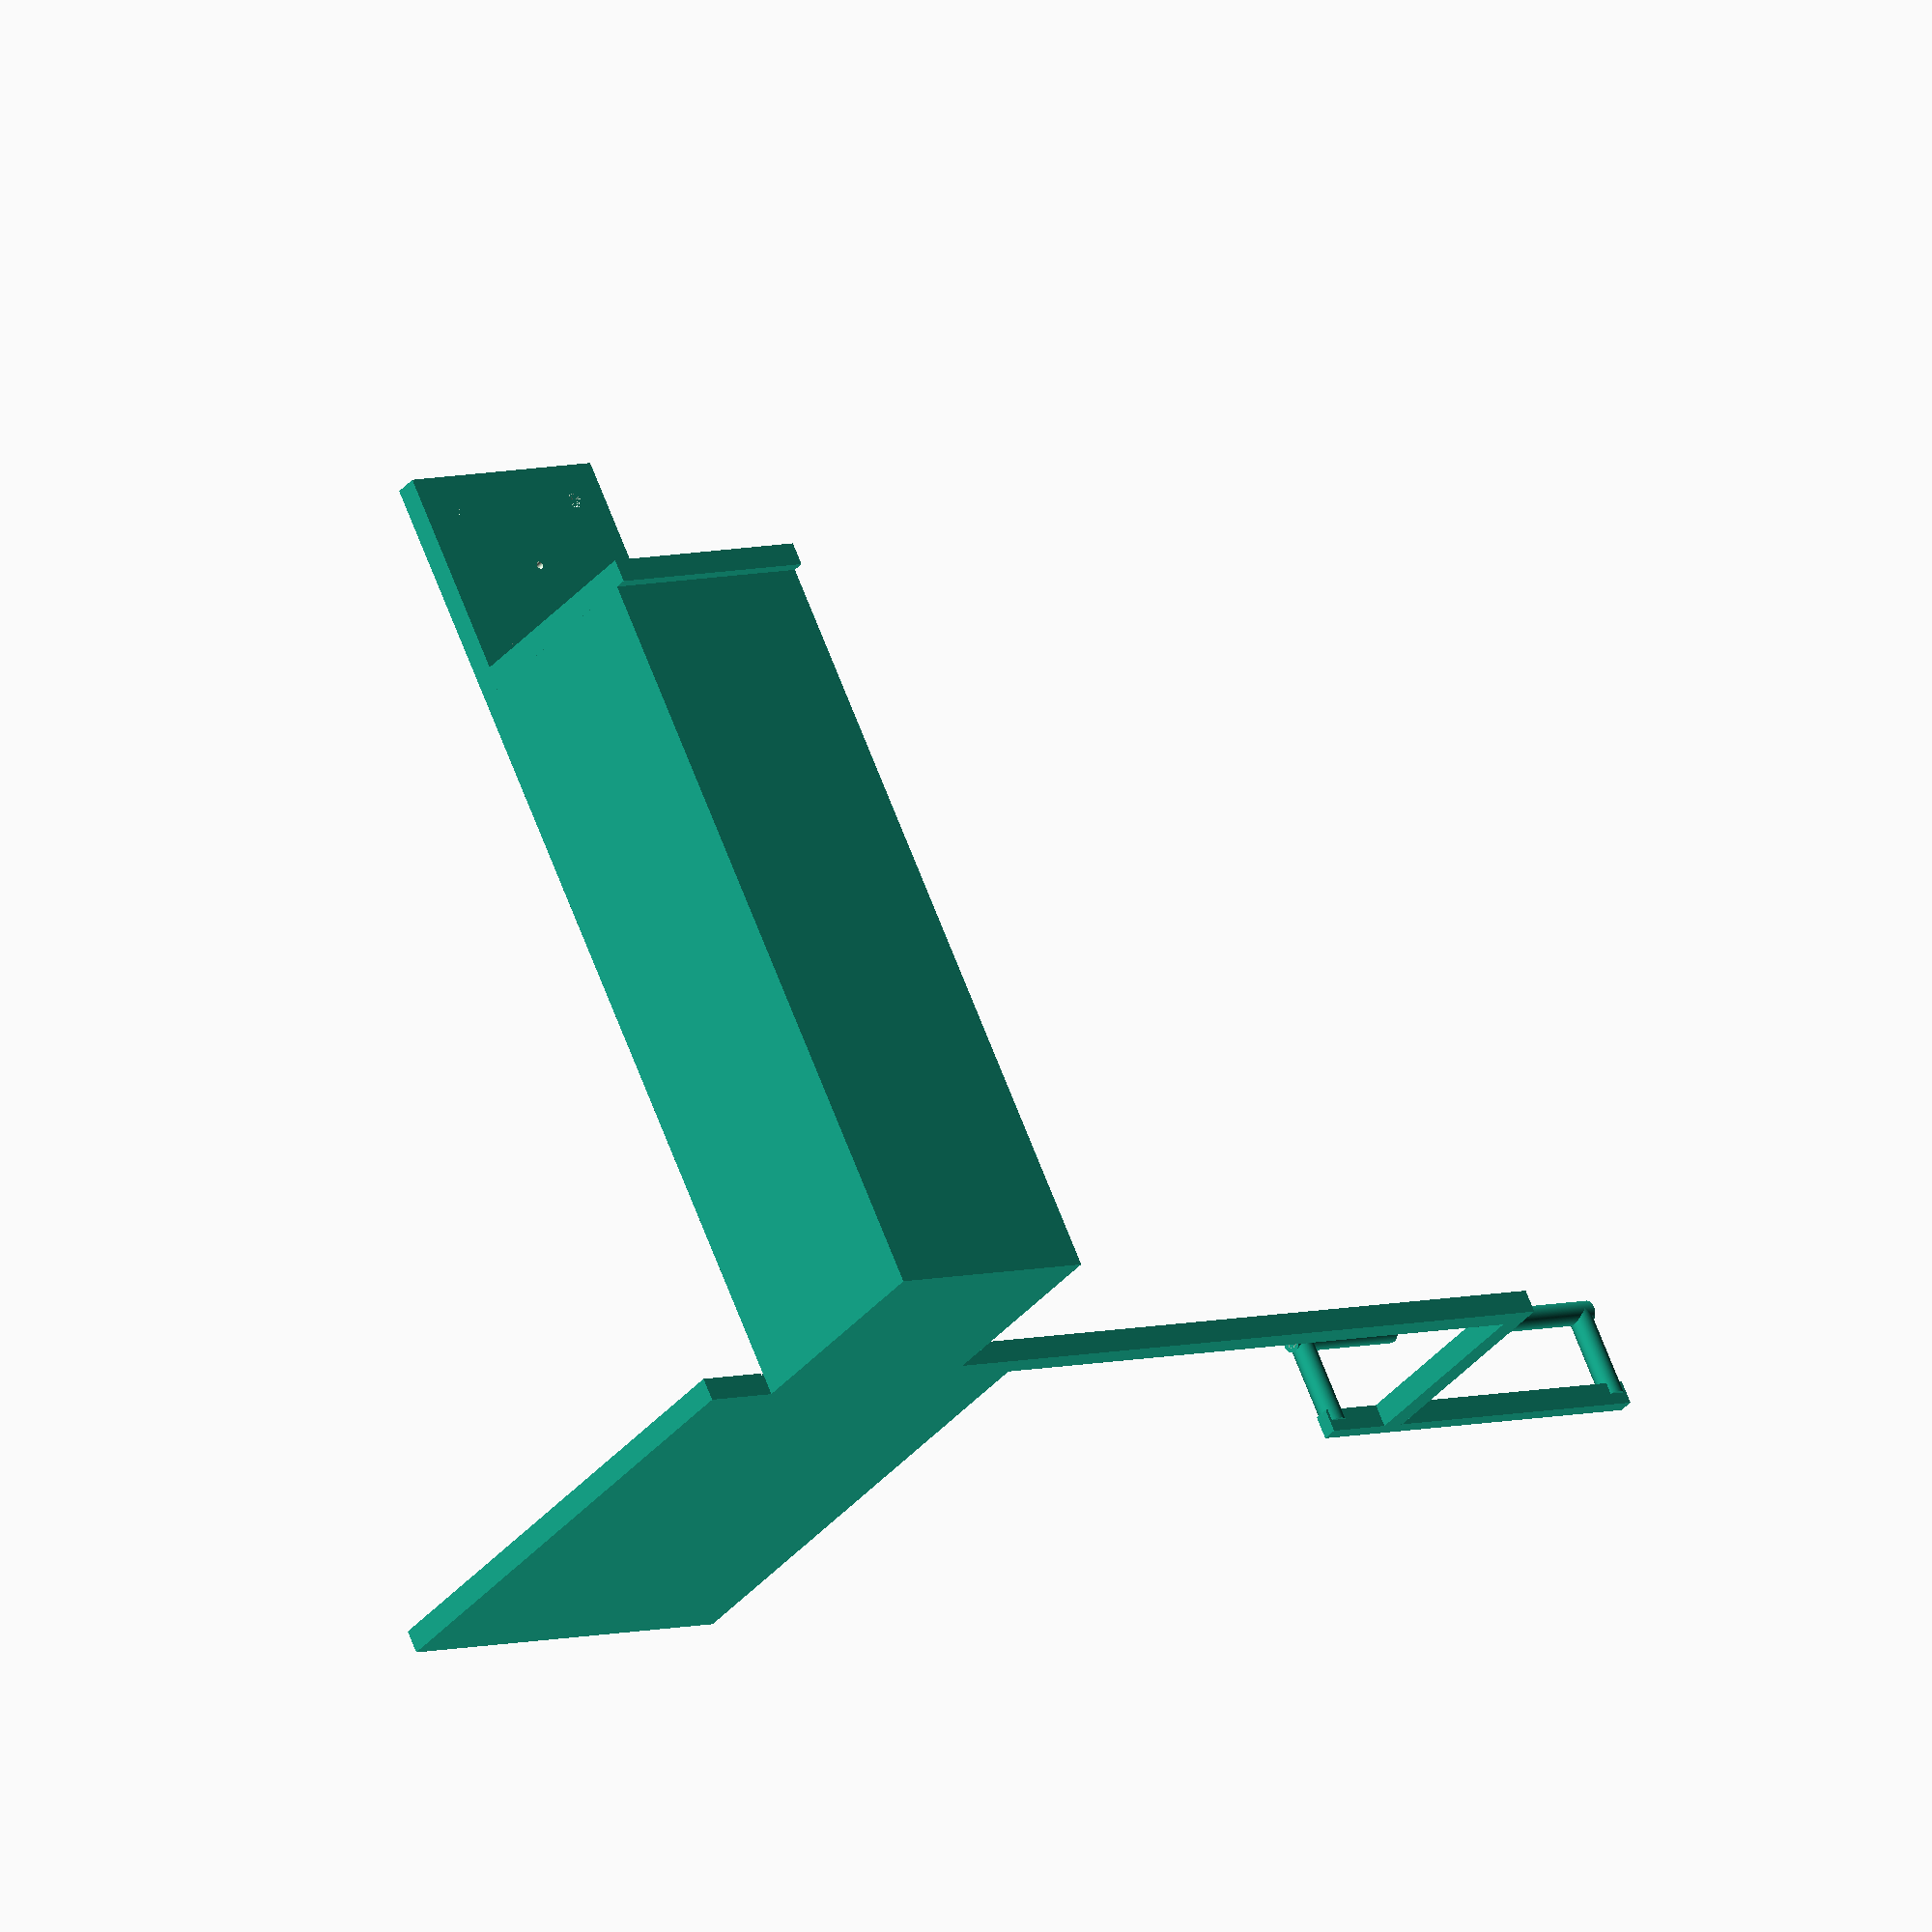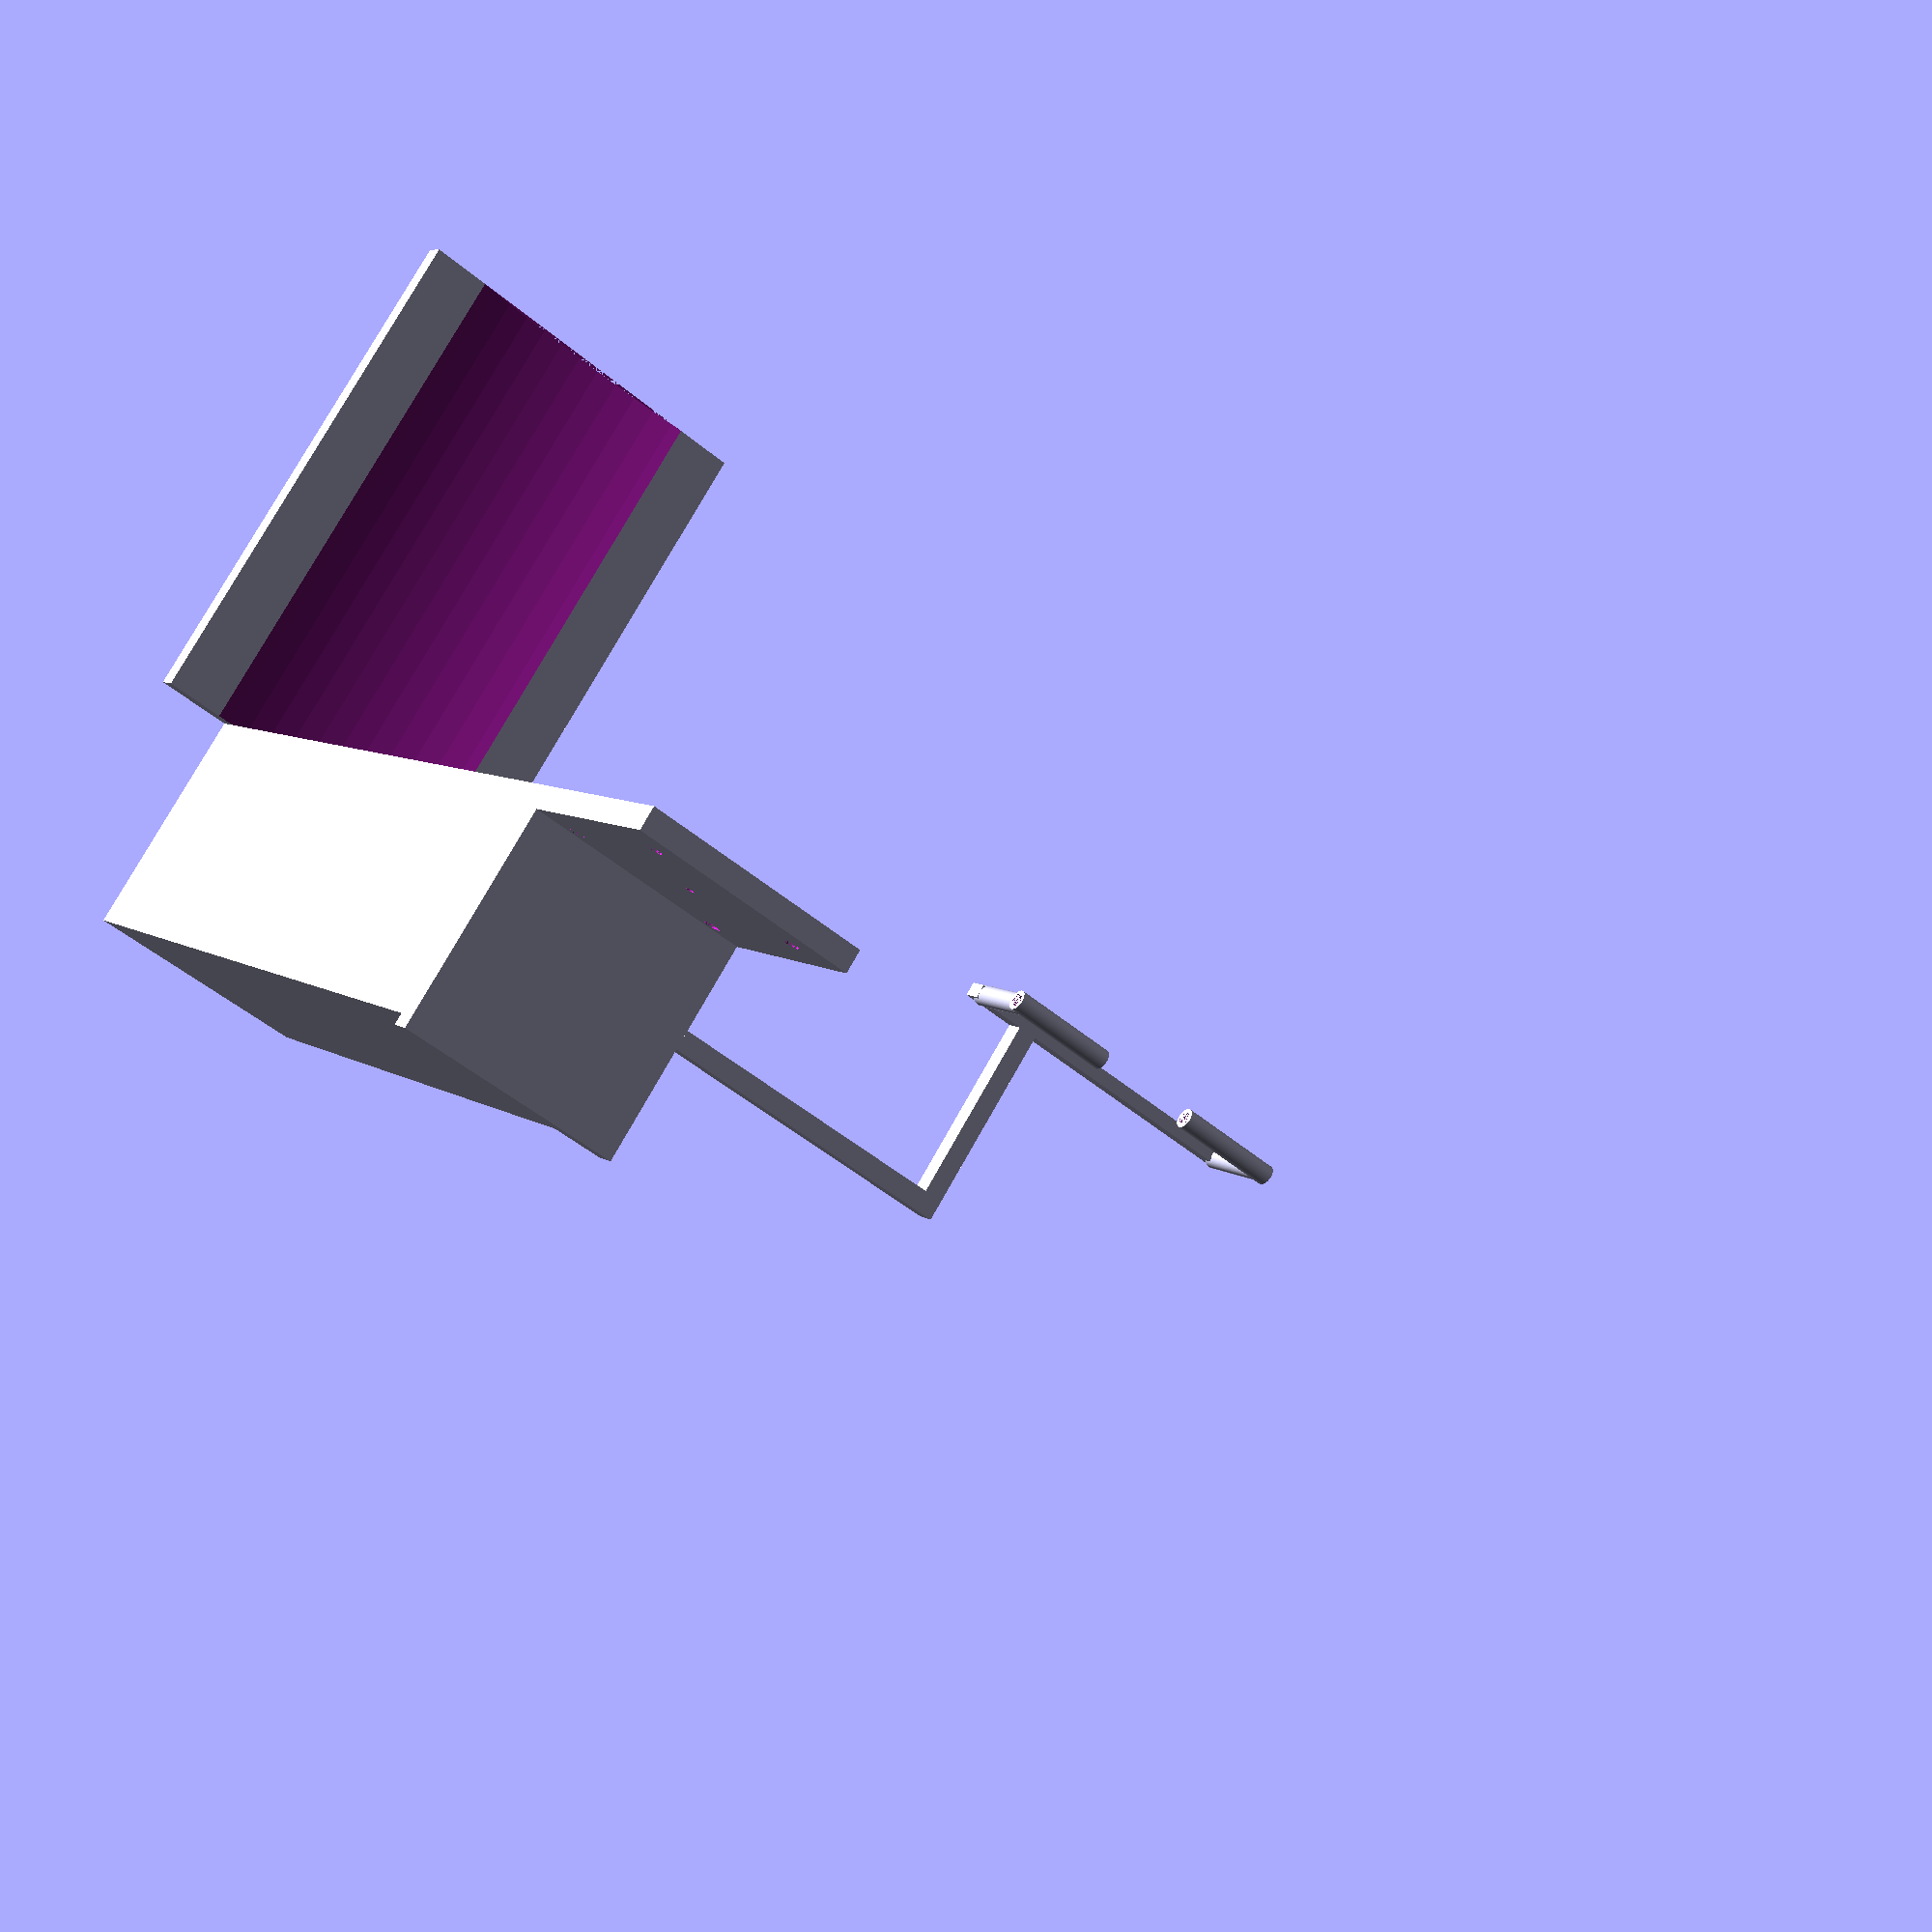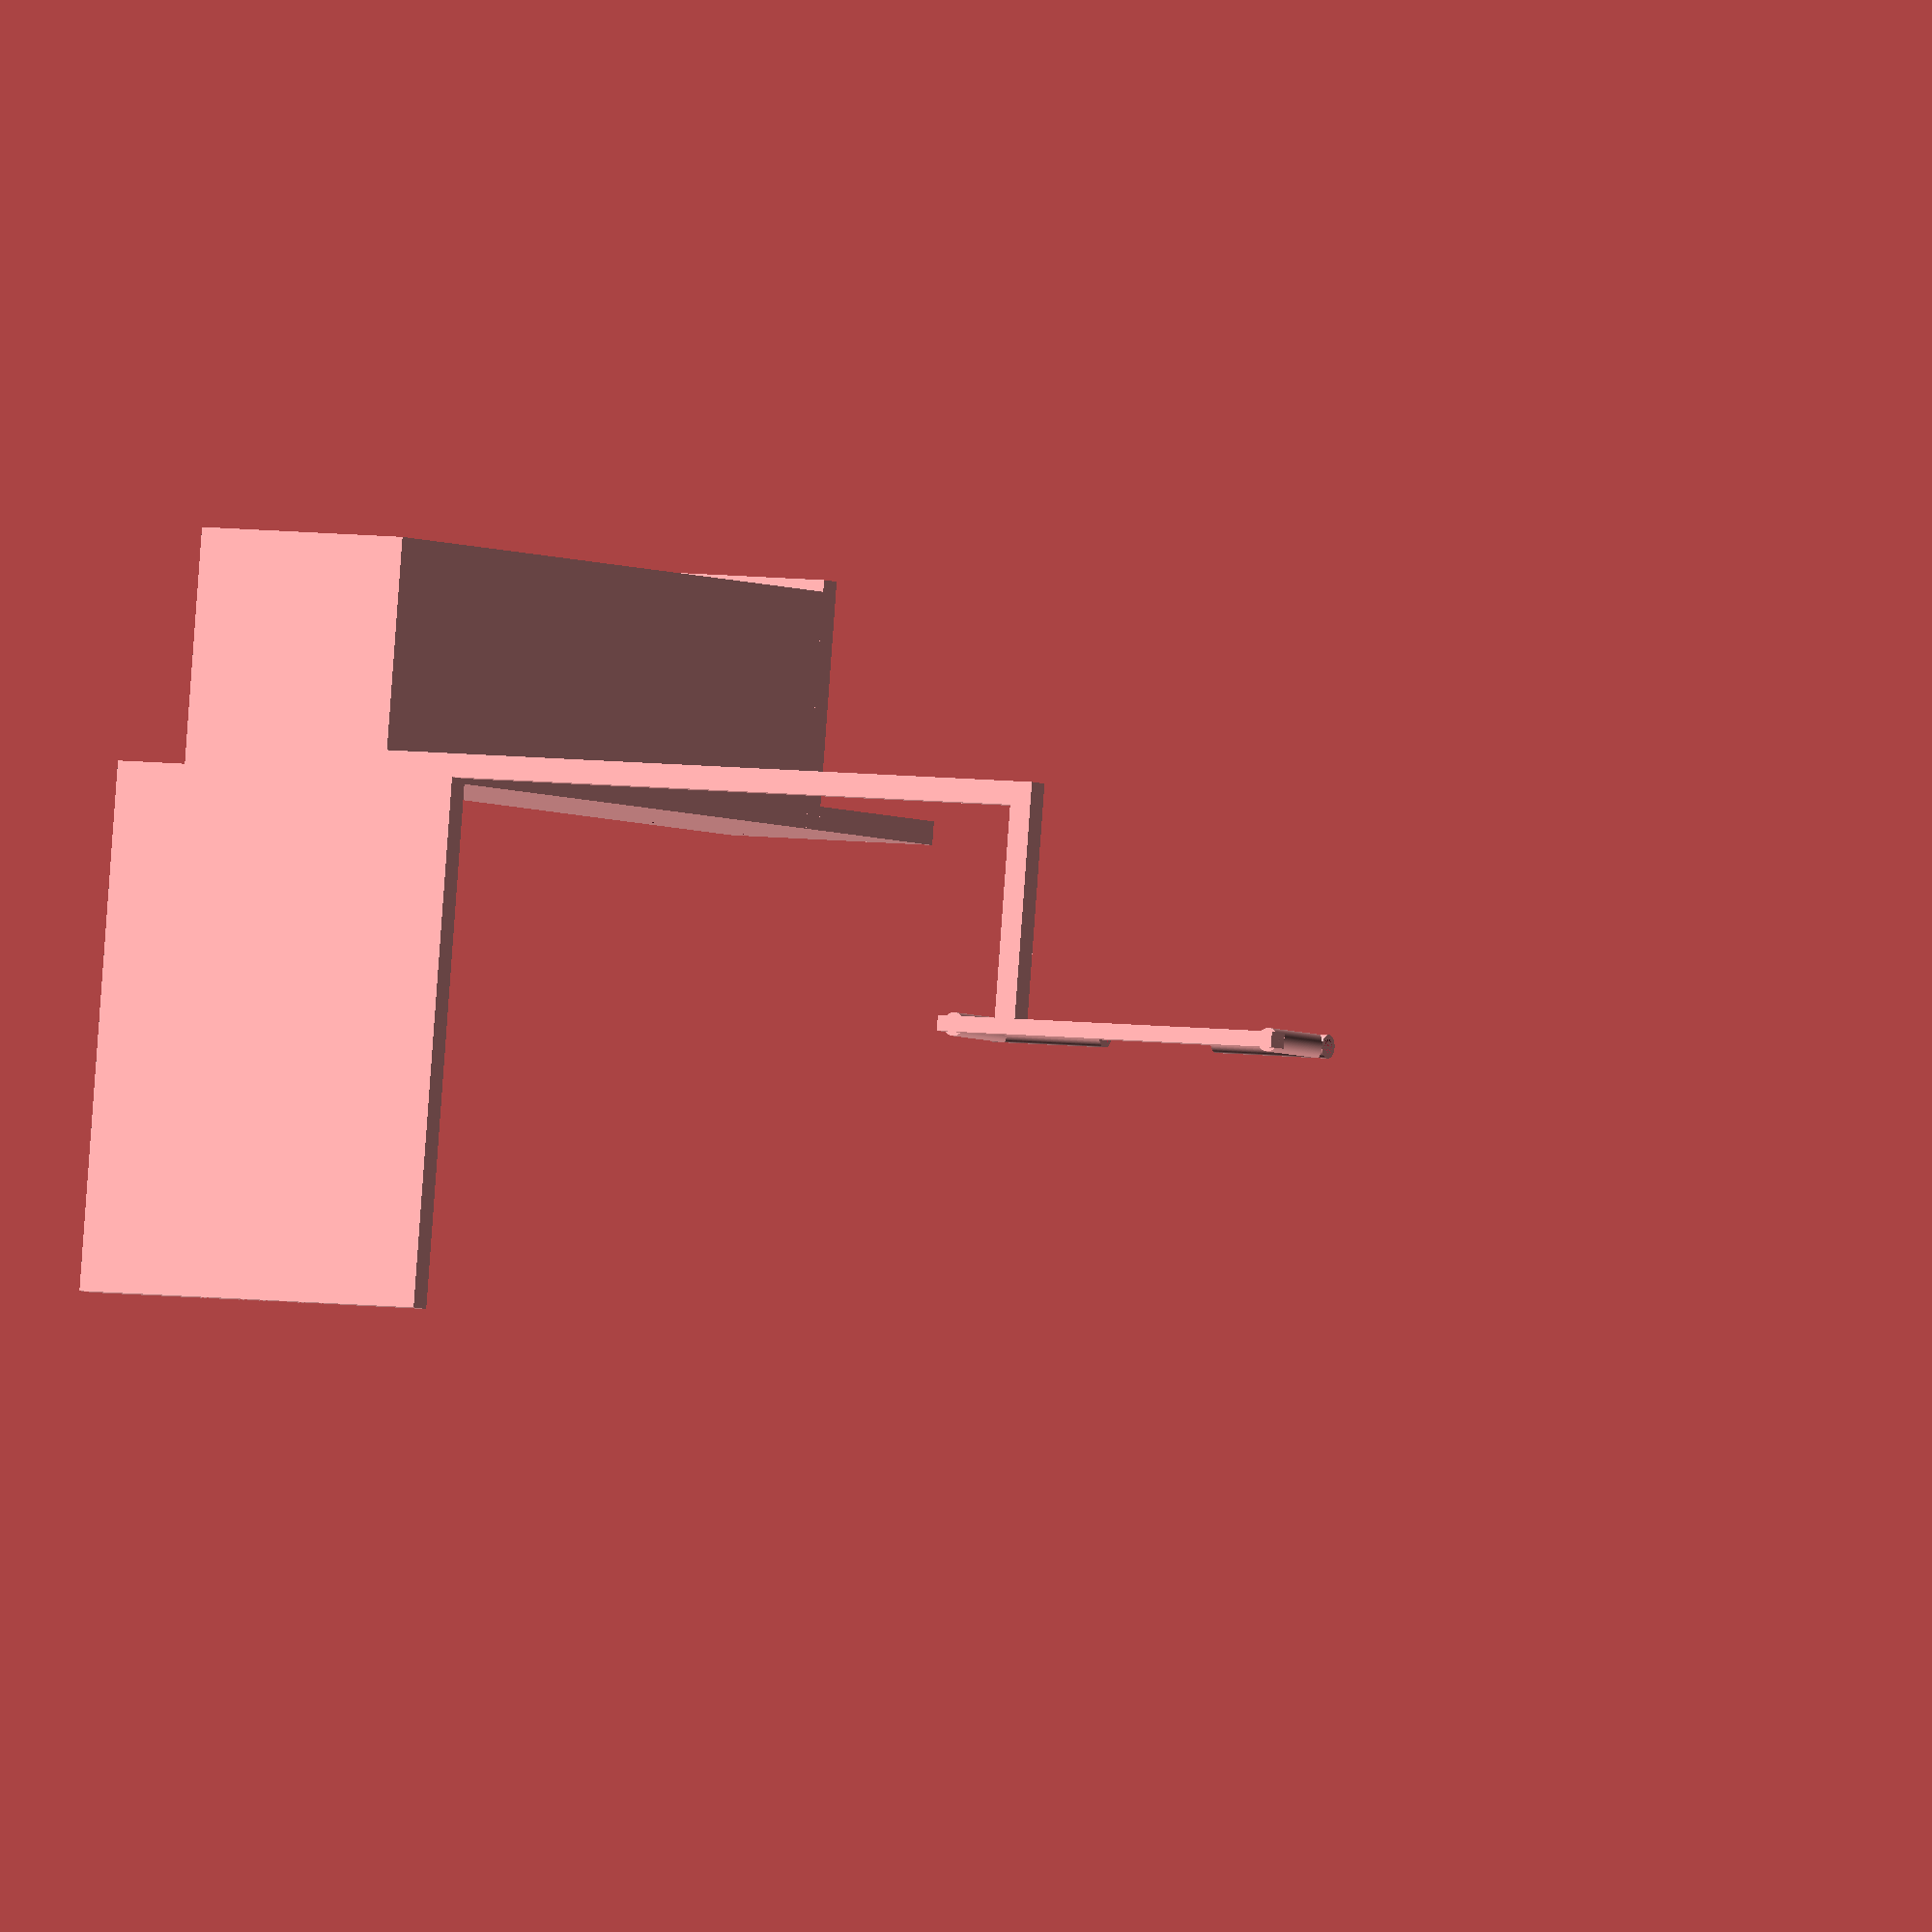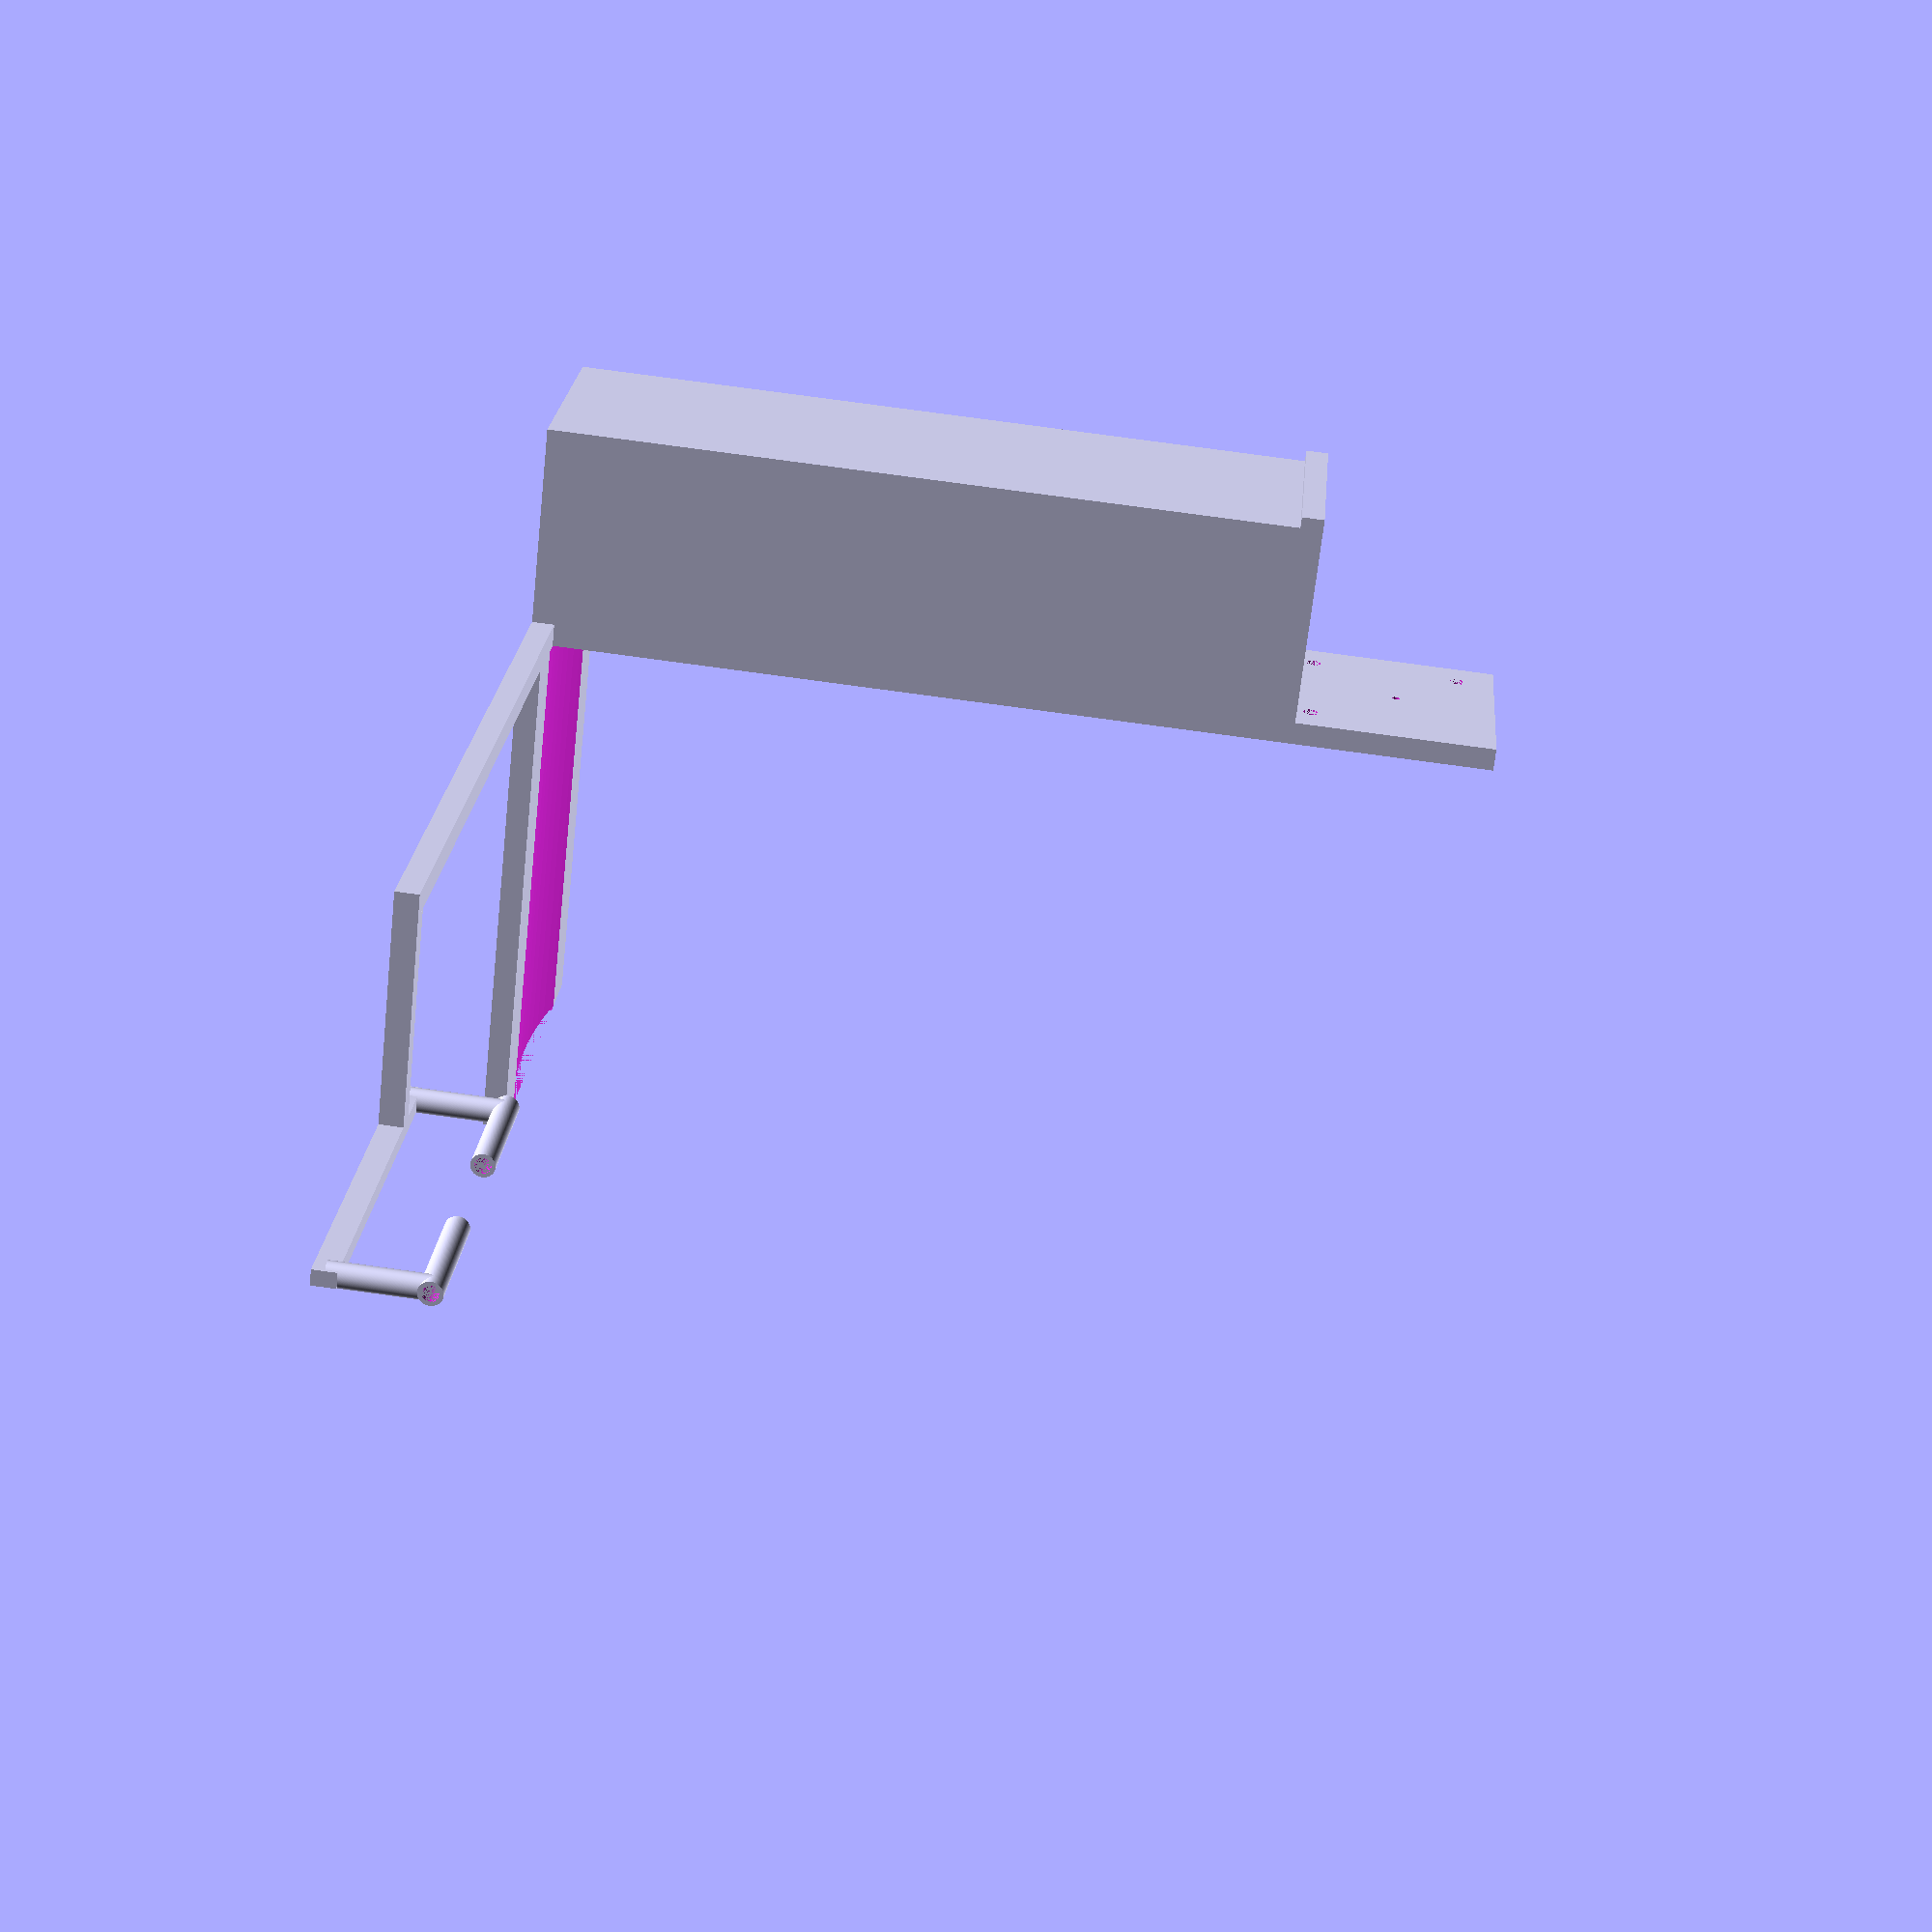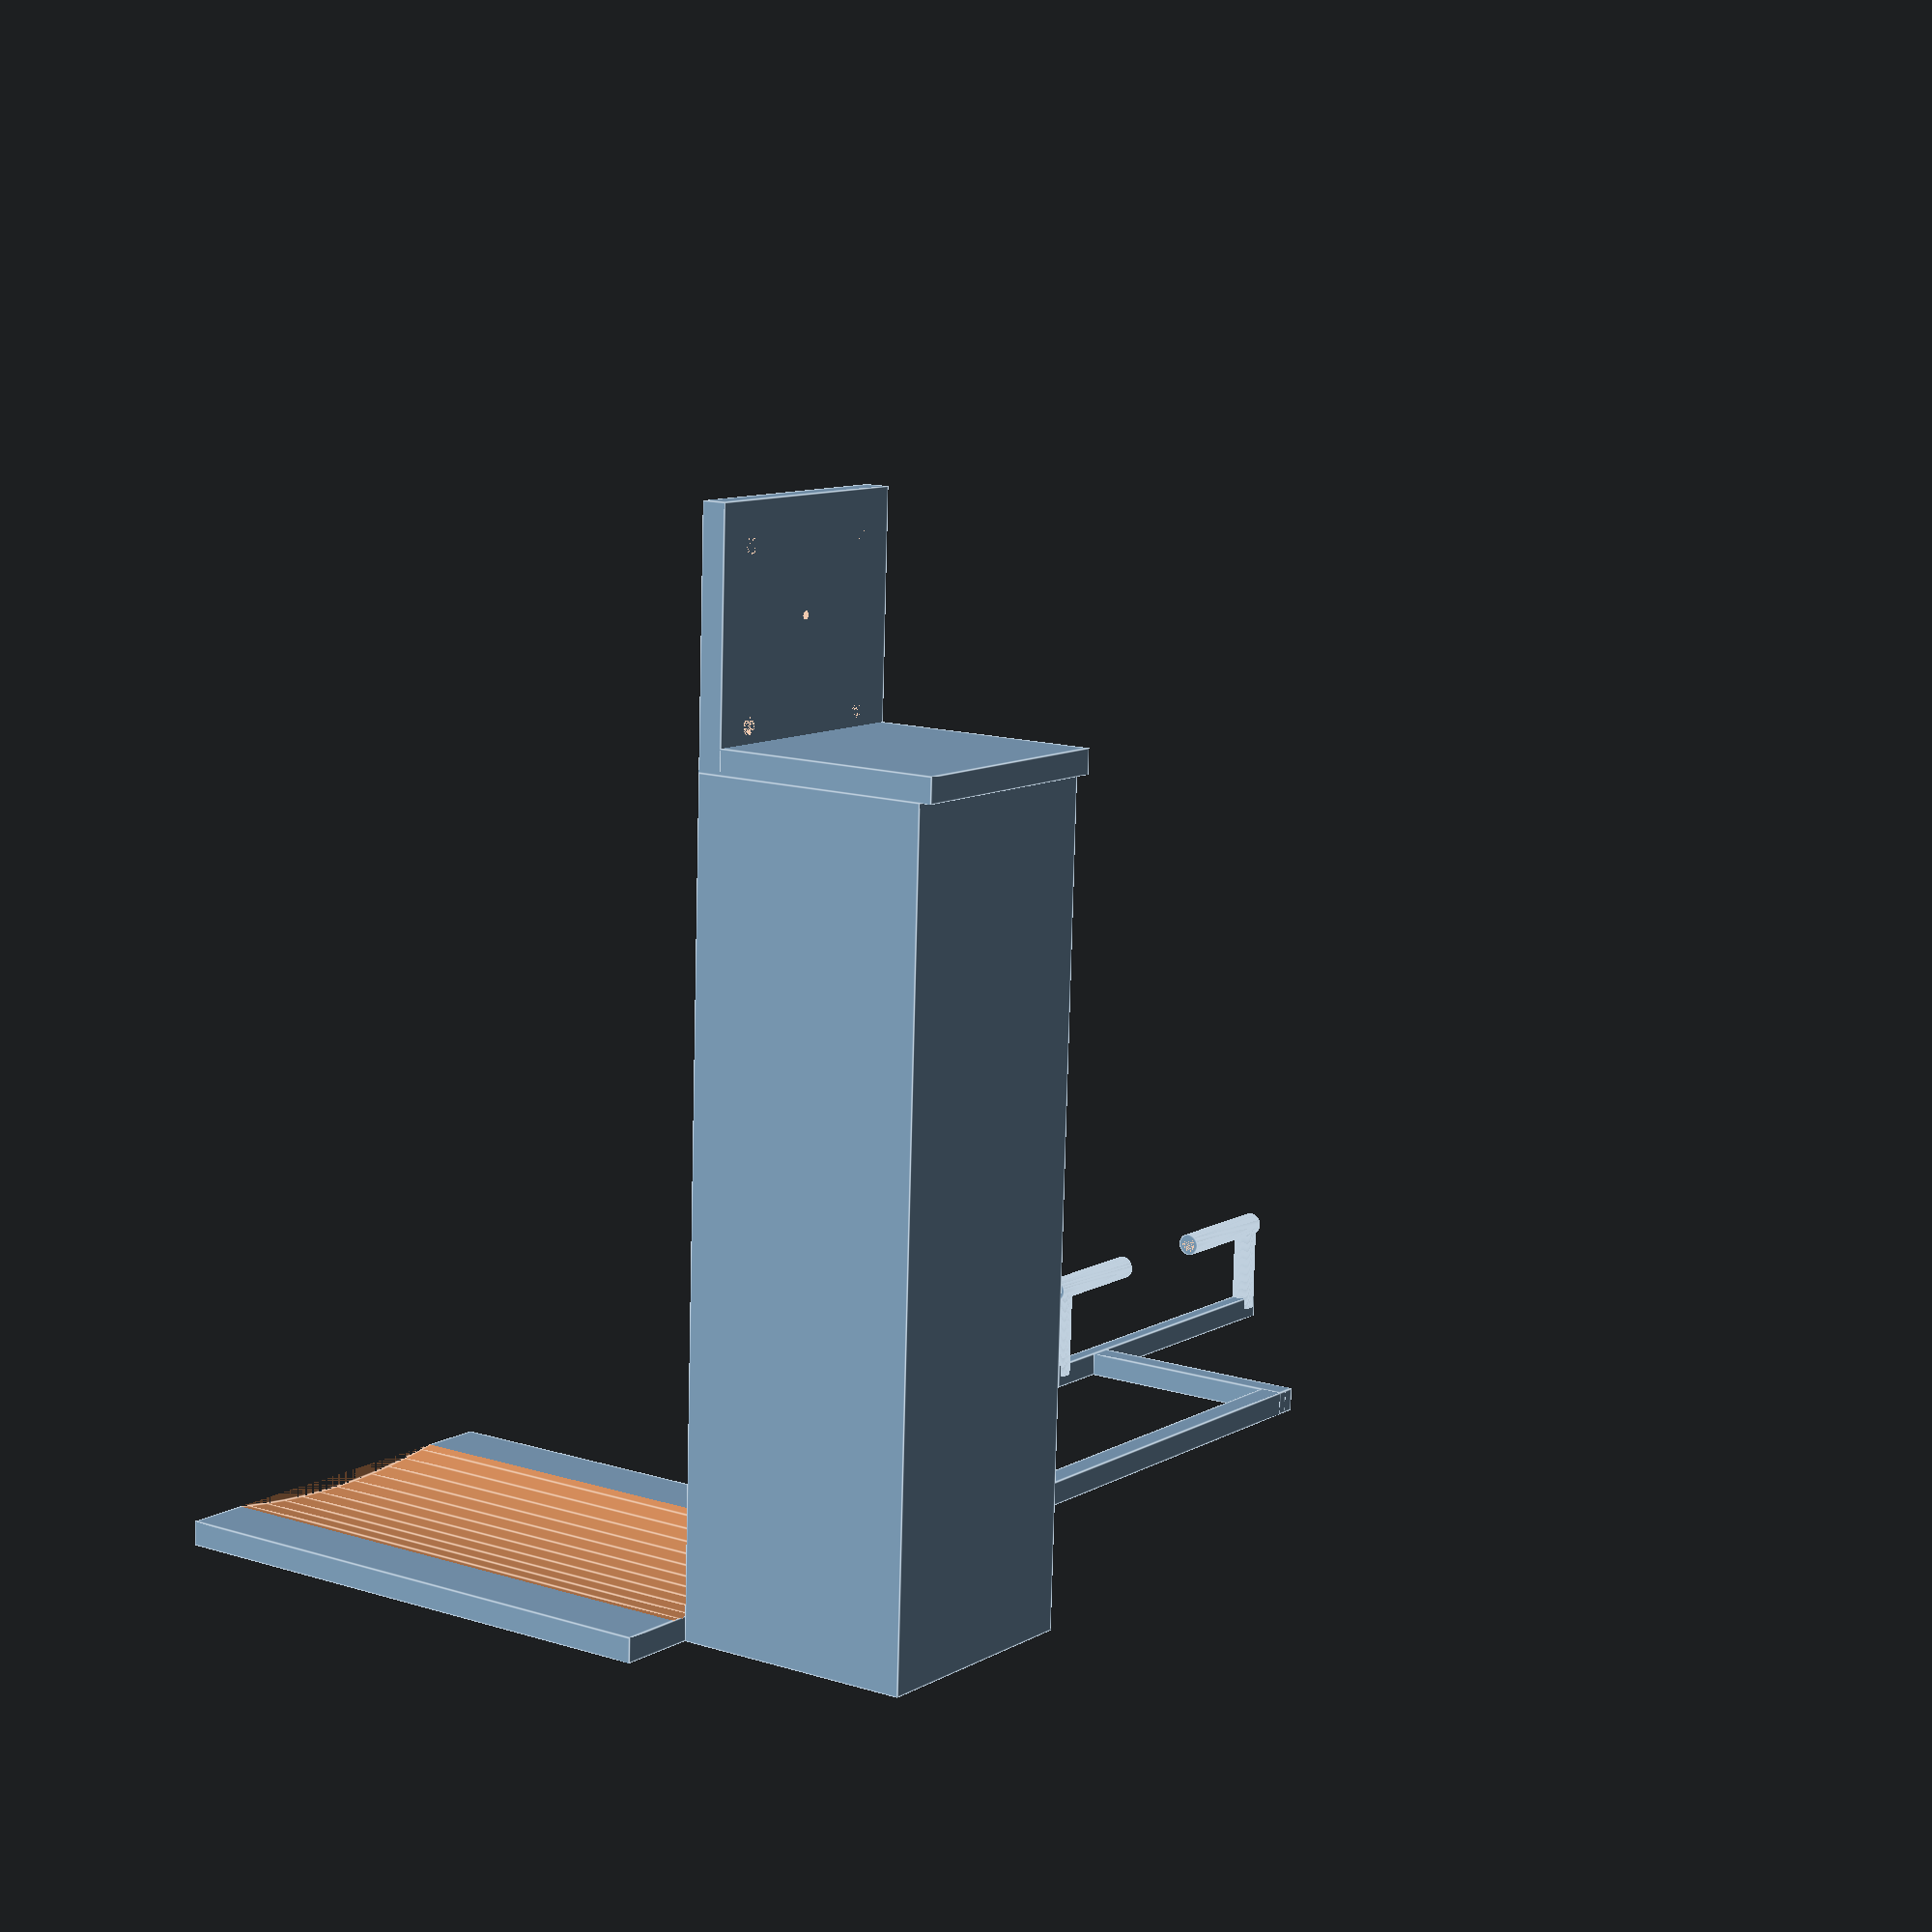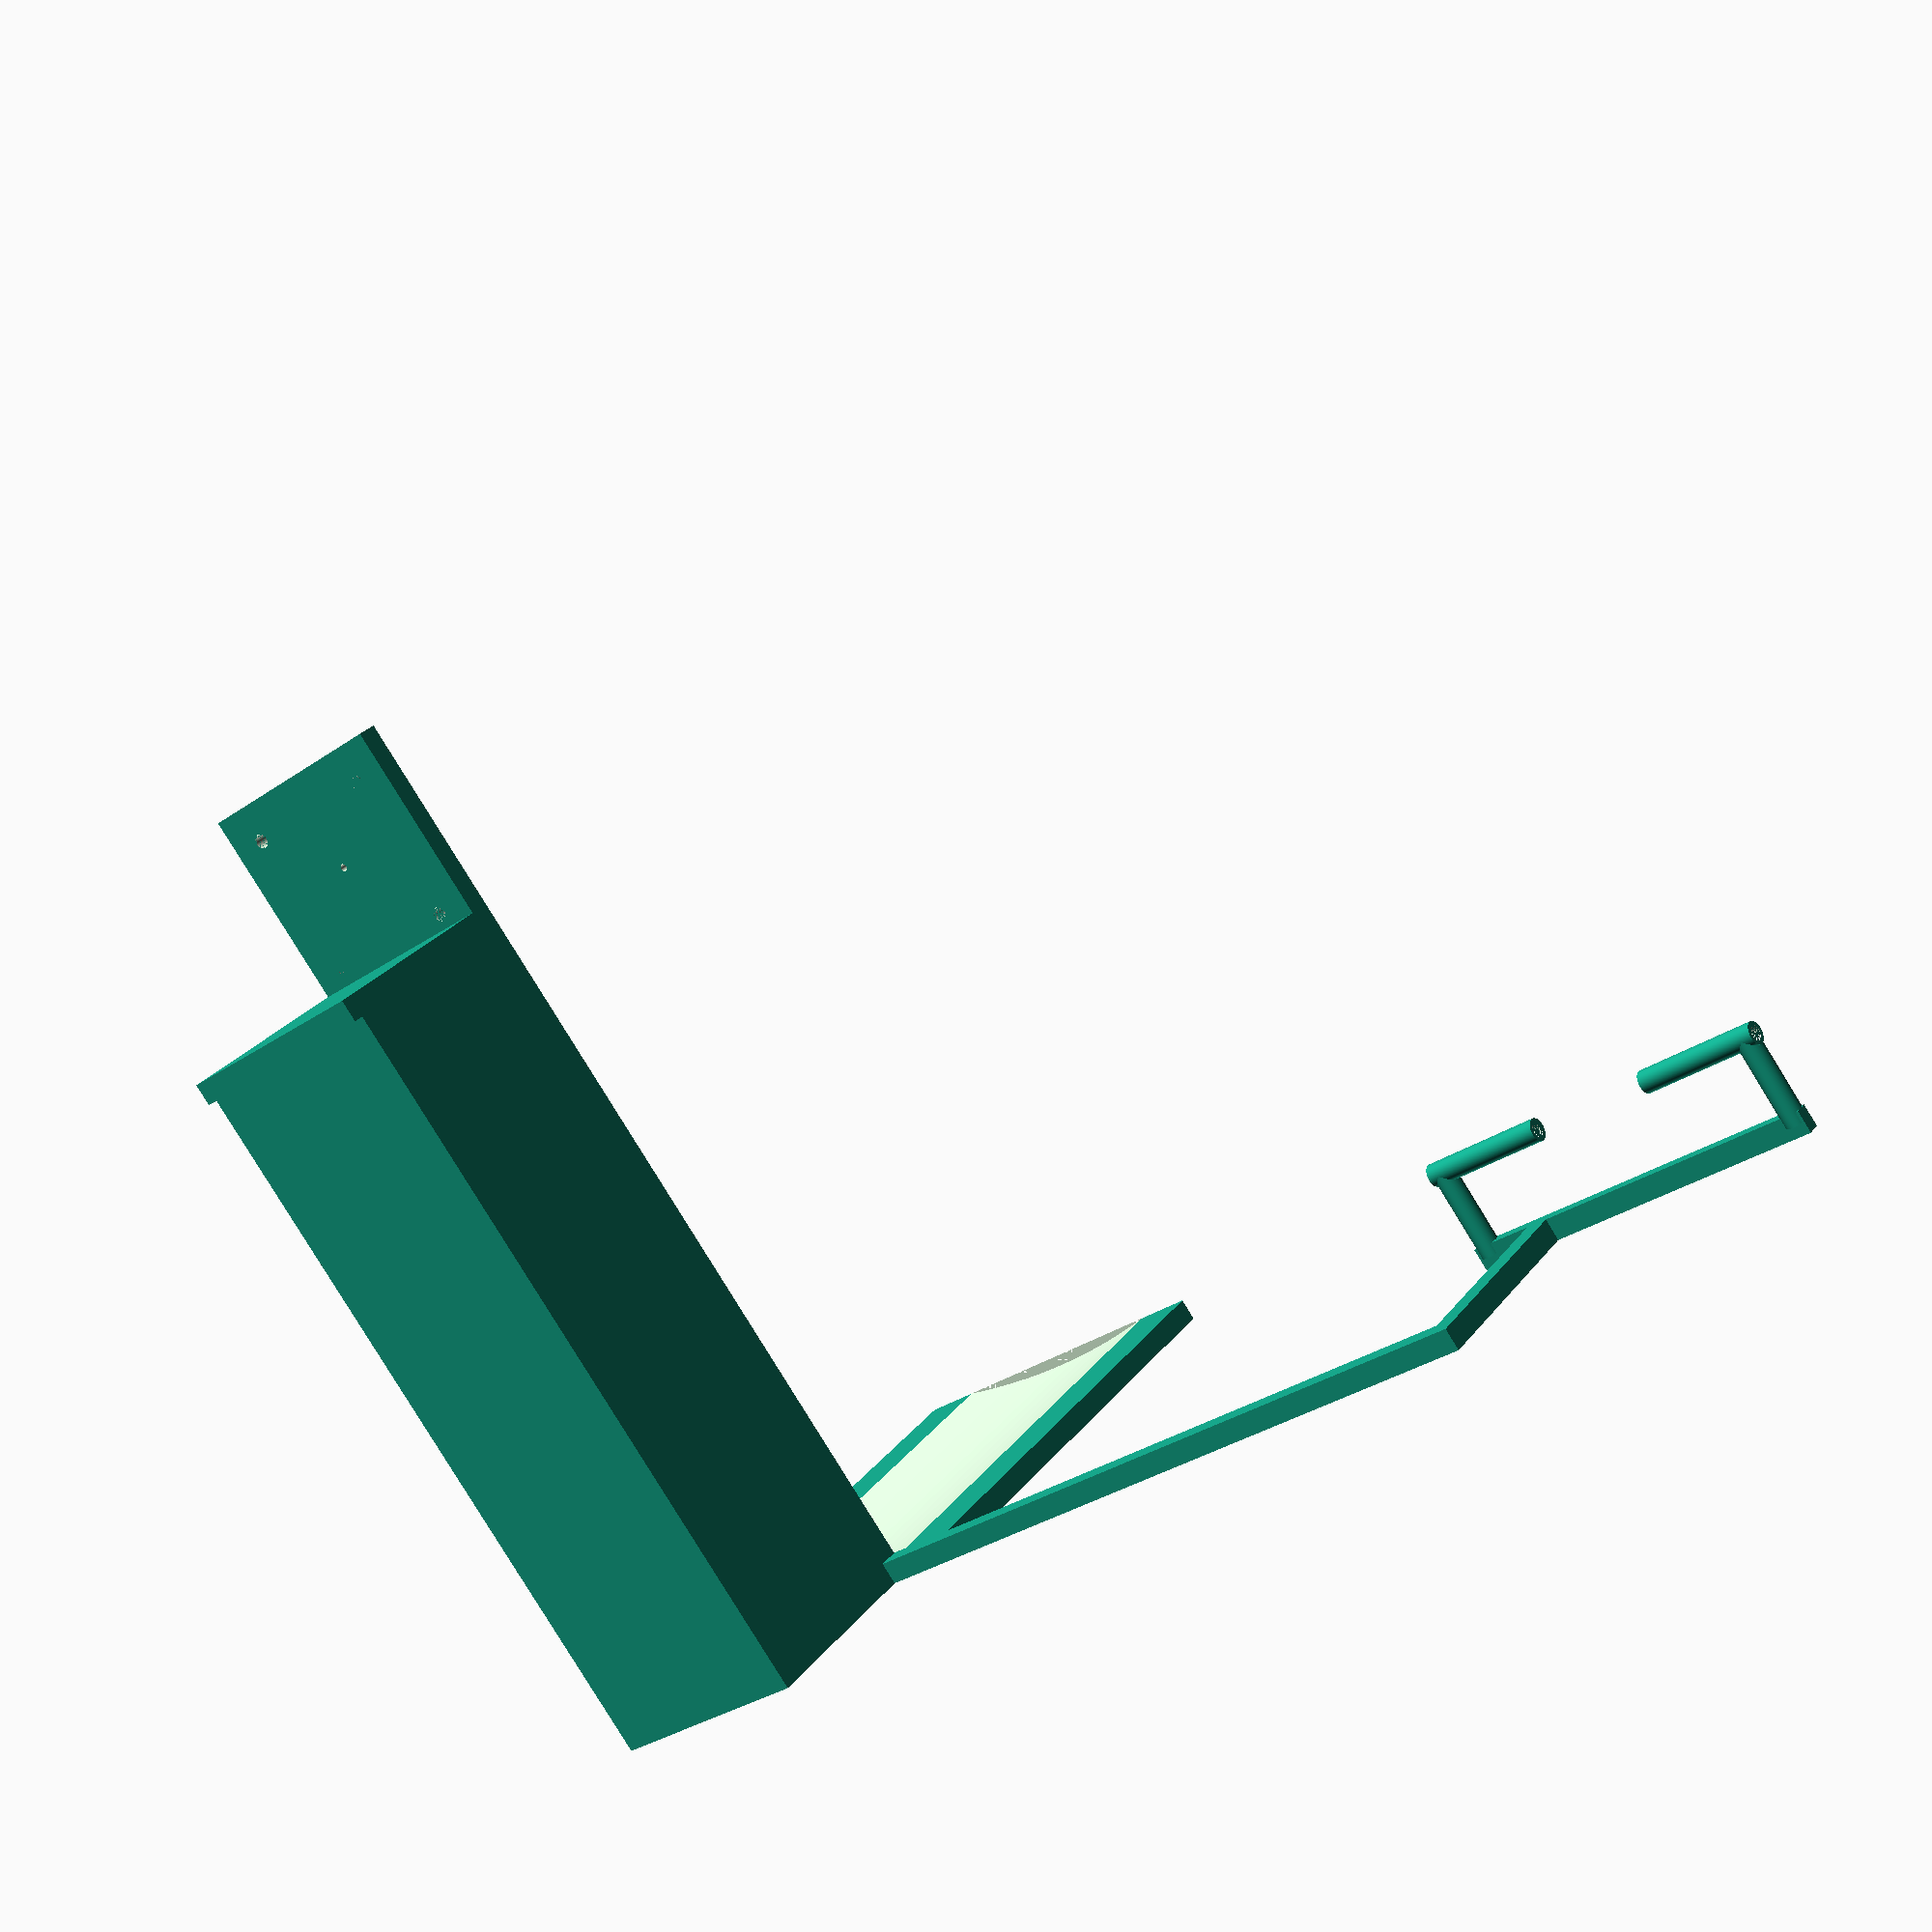
<openscad>
// Generated by SolidPython 1.1.1 on 2021-07-13 16:14:31
$fn=200;


difference(){
	difference() {
		union() {
			difference() {
				translate(v = [0, 15.0000000000, 0]) {
					cube(center = true, size = [50, 67.2000000000, 3]);
				}
				translate(v = [0, 15.0000000000, 100.0000000000]) {
					rotate(a = [90, 0, 0]) {
						cylinder(center = true, d = 200, h = 67.2000000000);
					}
				}
			}
			translate(v = [0, -33.6000000000, 0]) {
				translate(v = [0, 0, 48.5000000000]) {
					cube(center = true, size = [30, 30, 100.0000000000]);
				}
			}
			translate(v = [0, 12.0000000000, 0]) {
				translate(v = [0, 0, 13.5000000000]) {
					translate(v = [0, 0, 100.0000000000]) {
						translate(v = [0, -32.1000000000, 0]) {
							rotate(a = [90, 0, 0]) {
								union() {
									translate(v = [0, -13.5000000000, 15.0000000000]) {
										rotate(a = [90, 0, 0]) {
											cube(center = true, size = [30, 30, 3]);
										}
									}
									difference() {
										cube(center = true, size = [30, 30, 3]);
									}
								}
							}
						}
					}
				}
			}
			translate(v = [0, -20.1000000000, 0]) {
				translate(v = [60, 0, 0]) {
					union() {
						cube(center = true, size = [100, 3, 3]);
						translate(v = [0, 13.5000000000, 0]) {
							translate(v = [50.0000000000, 0, 0]) {
								cube(center = true, size = [3, 30, 3]);
							}
						}
					}
				}
			}
			translate(v = [0, -21.6000000000, 0]) {
				translate(v = [25.0000000000, 1.0000000000, 0]) {
					translate(v = [100, 30, 0]) {
						union() {
							cube(center = true, size = [50, 2, 3]);
							translate(v = [16.6666666667, 0, 12]) {
								rotate(a = [0, 90, 0]) {
									difference() {
										cylinder(center = true, d = 3, h = 16.6666666667);
									}
								}
							}
							translate(v = [-16.6666666667, 0, 12]) {
								rotate(a = [0, 90, 0]) {
									difference() {
										cylinder(center = true, d = 3, h = 16.6666666667);
									}
								}
							}
							translate(v = [23.5000000000, 0, 6.0000000000]) {
								cylinder(center = true, d = 3, h = 12);
							}
							translate(v = [-23.5000000000, 0, 6.0000000000]) {
								cylinder(center = true, d = 3, h = 12);
							}
						}
					}
				}
			}
		}
	}
	/* Holes Below*/
	union(){
		union(){
			translate(v = [0, 12.0000000000, 0]){
				translate(v = [0, 0, 13.5000000000]){
					translate(v = [0, 0, 100.0000000000]){
						translate(v = [0, -32.1000000000, 0]){
							rotate(a = [90, 0, 0]){
								union(){
									union(){
										translate(v = [10, 10, 0]) {
											cylinder(center = true, d = 2, h = 3);
										}
										translate(v = [-10, 10, 0]) {
											cylinder(center = true, d = 2, h = 3);
										}
										translate(v = [-10, -10, 0]) {
											cylinder(center = true, d = 2, h = 3);
										}
										translate(v = [10, -10, 0]) {
											cylinder(center = true, d = 2, h = 3);
										}
									}
								}
							}
						}
					}
				}
			}
			translate(v = [0, -21.6000000000, 0]){
				translate(v = [25.0000000000, 1.0000000000, 0]){
					translate(v = [100, 30, 0]){
						union(){
							translate(v = [16.6666666667, 0, 12]){
								rotate(a = [0, 90, 0]){
									union(){
										cylinder(center = true, d = 2, h = 16.6666666667);
									}
								}
							}
							translate(v = [-16.6666666667, 0, 12]){
								rotate(a = [0, 90, 0]){
									union(){
										cylinder(center = true, d = 2, h = 16.6666666667);
									}
								}
							}
						}
					}
				}
			}
		}
		translate(v = [0, 0, 115.0000000000]) {
			rotate(a = [90, 0, 0]) {
				cylinder(center = true, d = 1, h = 134.4000000000);
			}
		}
	} /* End Holes */ 
}
/***********************************************
*********      SolidPython code:      **********
************************************************
 
from solid import *
from solid.utils import *
import os
import toml


# create a filament winder
# this includes a motor that has a wedge to fit a standard 3D printing
# filament spool on. the motor is a NEMA17 stepper motor and the wedge fits
# directly on the shaft. the motor is attached to a stand that can rest on
# a table. the filament spool rests on a curved surface with the stand that
# acts as a bushing to take the load off the motor.
# a small mounting bracket is used to hold a usb laptop camera to measure
# the diameter of the filament in front of the filament spool
#  and control the motor. the rest of the electronics are not
# part of this design.

# begin scad code
def filament_winder(spool_diameter, screw_diameter, motor_screw_x, motor_screw_y,
                    spool_base_width, spool_base_height,
                    camera_mount_height, camera_mount_width,
                    camera_mount_x, camera_mount_y,
                    camera_filament_offset, filament_max_diameter,
                    motor_length, motor_width, motor_height,
                    motor_shaft_diameter, spool_shaft_diameter,
                    wall_thickness):
    '''
    returns a solidpython OpenSCAD object representing a filament winder
    PARAMETERS:
        spool_diameter: the diameter of the spool
    '''
    # create a square of four cylinders of screw_diameter placed at each corner using motor_screw parameters
    screw = cylinder(d=screw_diameter, h=wall_thickness, center=True)
    top_right_screw = translate([motor_screw_x, motor_screw_y, 0])(screw)
    bottom_right_screw = translate([-motor_screw_x, motor_screw_y, 0])(screw)
    bottom_left_screw = translate([-motor_screw_x, -motor_screw_y, 0])(screw)
    top_left_screw = translate([motor_screw_x, -motor_screw_y, 0])(screw)

    # SPOOL MOUNTS
    # create the mounting bracket which is two perpendicular squares that hold the motor
    lower_bracket = cube(
        [motor_width, motor_length, wall_thickness], center=True)
    upper_bracket = cube(
        [motor_width, motor_length, wall_thickness], center=True)
    # rotate the upper to sit at the edge of the lower
    upper_bracket = rotate([90, 0, 0])(upper_bracket)
    # translate the upper to the correct position
    upper_bracket = translate(
        [0, -motor_length/2 + wall_thickness/2, motor_width/2])(upper_bracket)

    # remove the screws from the bracket lower bracket
    lower_bracket = lower_bracket - hole()(top_right_screw) - hole()(
        bottom_right_screw) - hole()(bottom_left_screw) - hole()(top_left_screw)

    motor_bracket = upper_bracket + lower_bracket

    # create the spool base as a large rectangular prism
    spool_base = cube([spool_base_width, spool_base_height,
                      wall_thickness], center=True)
    spool_base = translate([0, motor_length/2, 0])(spool_base)
    # create a spool which will be subtracted from the spool base
    spool = cylinder(d=spool_diameter, h=spool_base_height, center=True)
    # rotate the spool to the correct position
    spool = rotate([90, 0, 0])(spool)
    # translate the spool to the correct position
    spool = translate([0, motor_length/2, spool_diameter/2])(spool)

    # subtract the spool from the spool base to create the spool bushing to take the load off the motor
    spool_base = spool_base - spool

    # create a rectangular prism that will go from the outside of the spool base
    # to the motor
    spool_base_motor = cube([motor_width, motor_length, spool_diameter/2], center=True)
    spool_base_motor = translate(
        [0, 0, spool_diameter/4 - wall_thickness/2])(spool_base_motor)
    # move the spool base motor to the left most part of the spool base
    spool_base_motor = translate([0, -spool_base_height/2, 0])(spool_base_motor)

    spool_base_motor_right = spool_base_motor
    lower_bracket = cube(
        [motor_width, motor_length, wall_thickness], center=True)
    upper_bracket = cube(
        [motor_width, motor_length, wall_thickness], center=True)
    # rotate the upper to sit at the edge of the lower
    upper_bracket = rotate([90, 0, 0])(upper_bracket)
    # translate the upper to the correct position
    upper_bracket = translate(
        [0, -motor_length/2 + wall_thickness/2, motor_width/2])(upper_bracket)
    bracket = upper_bracket + lower_bracket
    # add the bracket to the top of the spool base motor right
    bracket = up(spool_diameter/2)(bracket)
    # move the bracket to the center of the spool base motor right
    bracket = translate([0, -spool_base_height/2, 0])(bracket)

    # rotate the motor bracket to 90 degrees to fit the spool base
    motor_bracket = rotate([90, 0, 0])(motor_bracket)
    # move the motor bracket to the correct position atop the spool base
    motor_bracket = translate(
        [0, -spool_base_height/2 + wall_thickness/2, 0])(motor_bracket)
    motor_bracket = translate([0, 0, spool_diameter/2])(motor_bracket)
    motor_bracket = up(motor_length/2 - wall_thickness/2)(motor_bracket)
    # move forward in the y axis by the motor width divided by two
    motor_bracket = translate([0, motor_width/2 - wall_thickness, 0])(motor_bracket)

    # subtract a cylinder from the brackets to create the motor shaft
    motor_shaft = cylinder(d=motor_shaft_diameter, h=2*spool_base_height, center=True)
    # rotate the motor shaft to the correct position
    motor_shaft = rotate([90, 0, 0])(motor_shaft)
    # move the motor shaft to the correct position with the center of both brackets
    motor_shaft = translate([0, 0, spool_diameter/2 + motor_length/2])(motor_shaft)

    # CAMERA MOUNT
    # create the camera mount to hold the camera
    # the camera will be zip tied to the mount for now so it can just be a cube
    camera_mount = cube([camera_mount_width, camera_mount_height,
                        wall_thickness], center=True)

    # create a cube to hold the camera mount to the motor's spool base as a L shaped connection of two
    # cubes
    # first create the x length of the support
    camera_mount_support_x = cube(
        [camera_mount_x, wall_thickness, wall_thickness], center=True)
    # create the y length of the support
    camera_mount_support_y = cube(
        [wall_thickness, camera_mount_y, wall_thickness], center=True)

    # add two loops that will act as filament guides over the camera mount support
    filament_loop = cylinder(d=wall_thickness, h=camera_mount_width/3, center=True)
    # cut a hole out of the loop to make it a filament guide
    filament_loop = filament_loop - hole()(cylinder(d=filament_max_diameter,
                                                    h=camera_mount_width/3, center=True))

    # place two filament_loops at the front and back of the camera_mount
    camera_mount = camera_mount + translate([camera_mount_width/3, 0, camera_filament_offset])(
        rotate([0, 90, 0])(filament_loop))
    camera_mount = camera_mount + translate([-camera_mount_width/3, 0, camera_filament_offset])(
        rotate([0, 90, 0])(filament_loop))
    # connect the camera mount with the loops using cylinders translated to the outside of the camera mount in the y axis using  camera_mount_height
    # the cylinders will need to have height camera_filament_offset and diameter wall_thickness
    camera_mount = camera_mount + translate([camera_mount_width/2 - wall_thickness/2, 0, camera_filament_offset/2])(
        cylinder(d=wall_thickness, h=camera_filament_offset, center=True))
    camera_mount = camera_mount + translate([-camera_mount_width/2 + wall_thickness/2, 0, camera_filament_offset/2])(
        cylinder(d=wall_thickness, h=camera_filament_offset, center=True))

    # move the y to the end of the x
    camera_mount_support_y = translate([camera_mount_x/2, 0, 0])(camera_mount_support_y)
    # move the y forward
    camera_mount_support_y = translate(
        [0, camera_mount_y/2 - wall_thickness/2, 0])(camera_mount_support_y)
    # offset the y length by the x length
    camera_mount_support = camera_mount_support_x + camera_mount_support_y
    # move the support to the corner of the motors spool base
    camera_mount_support = translate(
        [2*motor_width, 0, 0])(camera_mount_support)
    # move the support to the correct position in the x axis
    camera_mount_support = translate(
        [0, -spool_base_height/2 + motor_length/2 - wall_thickness/2, 0])(camera_mount_support)

    # move the camera mount into position in front of the camera_mount_support
    camera_mount = translate([camera_mount_x, camera_mount_y, 0])(camera_mount)
    camera_mount = translate(
        [camera_mount_width/2, camera_mount_height/2, 0])(camera_mount)
    # move the camera mount by half its respective dimensions
    camera_mount = translate(
        [0, -spool_base_height/2 + motor_length/2 - wall_thickness, 0])(camera_mount)

    filament_winder = spool_base + spool_base_motor + motor_bracket + \
        camera_mount_support + camera_mount
    # remove the shafts
    filament_winder = filament_winder - hole()(motor_shaft)
    return filament_winder


def render_object(render_object, filename):
    '''
    creates a .stl and .scad solution for the given solidpython OpenSCAD object
    PARAMETERS:
        render_object: the OpenSCAD object
        filename: a string for the file to be saved
    '''
    scad_render_to_file(render_object, filename +
                        ".scad", file_header='$fn=200;')
    # render with OpenSCAD
    print("Openscad is now rendering the solution..")
    os.system("/home/bada/Desktop/code/openscad/openscad -o " +
              filename + ".stl " + filename + ".scad")


if __name__ == "__main__":
    config = toml.load("configuration.toml")
    filament_winder(**config)
    # carbon_filter = Carbon_Filter(**config)
    # render_object(carbon_filter, "filter")
    filament_winder = filament_winder(**config)
    render_object(filament_winder, "filament_winder")
 
 
************************************************/

</openscad>
<views>
elev=109.8 azim=323.4 roll=21.2 proj=o view=solid
elev=352.7 azim=34.4 roll=331.0 proj=p view=wireframe
elev=184.7 azim=355.1 roll=327.9 proj=o view=wireframe
elev=284.2 azim=232.6 roll=277.9 proj=p view=solid
elev=259.1 azim=125.4 roll=181.5 proj=p view=edges
elev=263.6 azim=214.9 roll=148.4 proj=p view=solid
</views>
